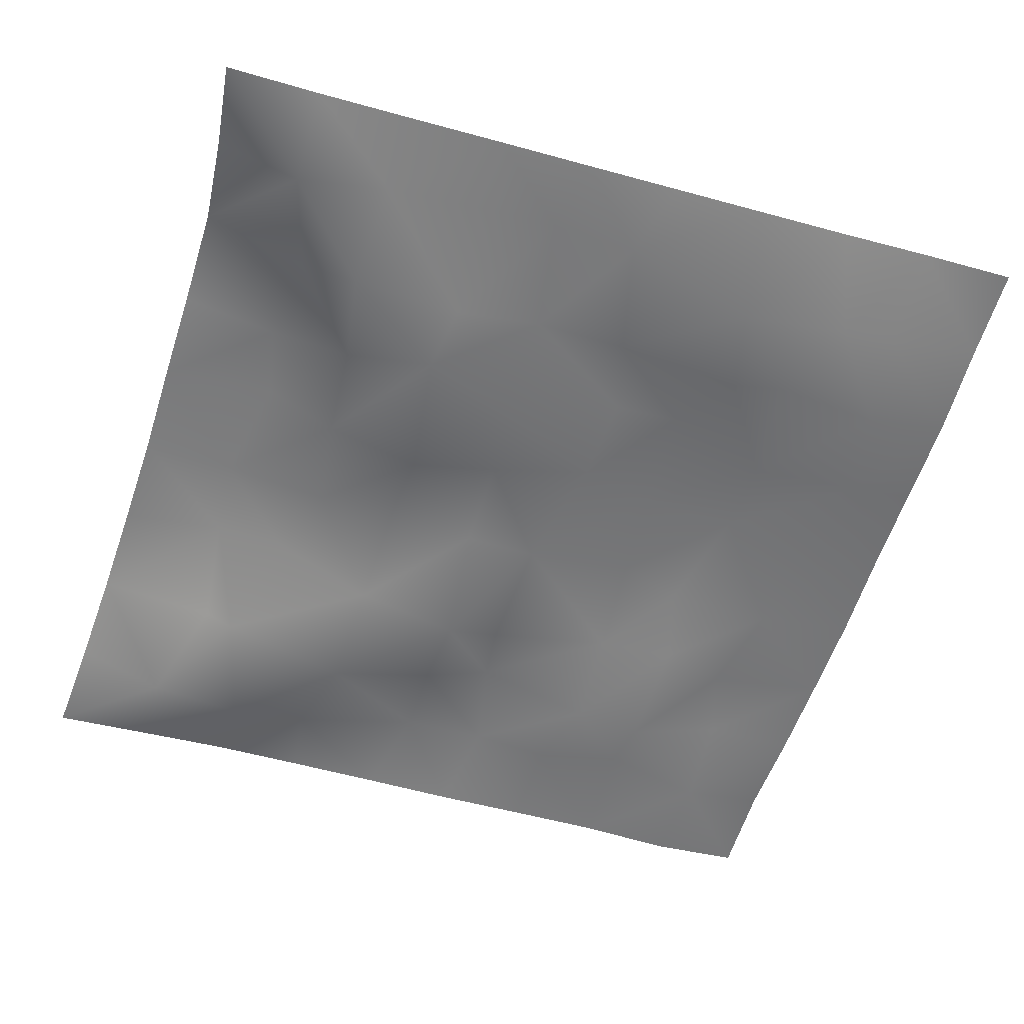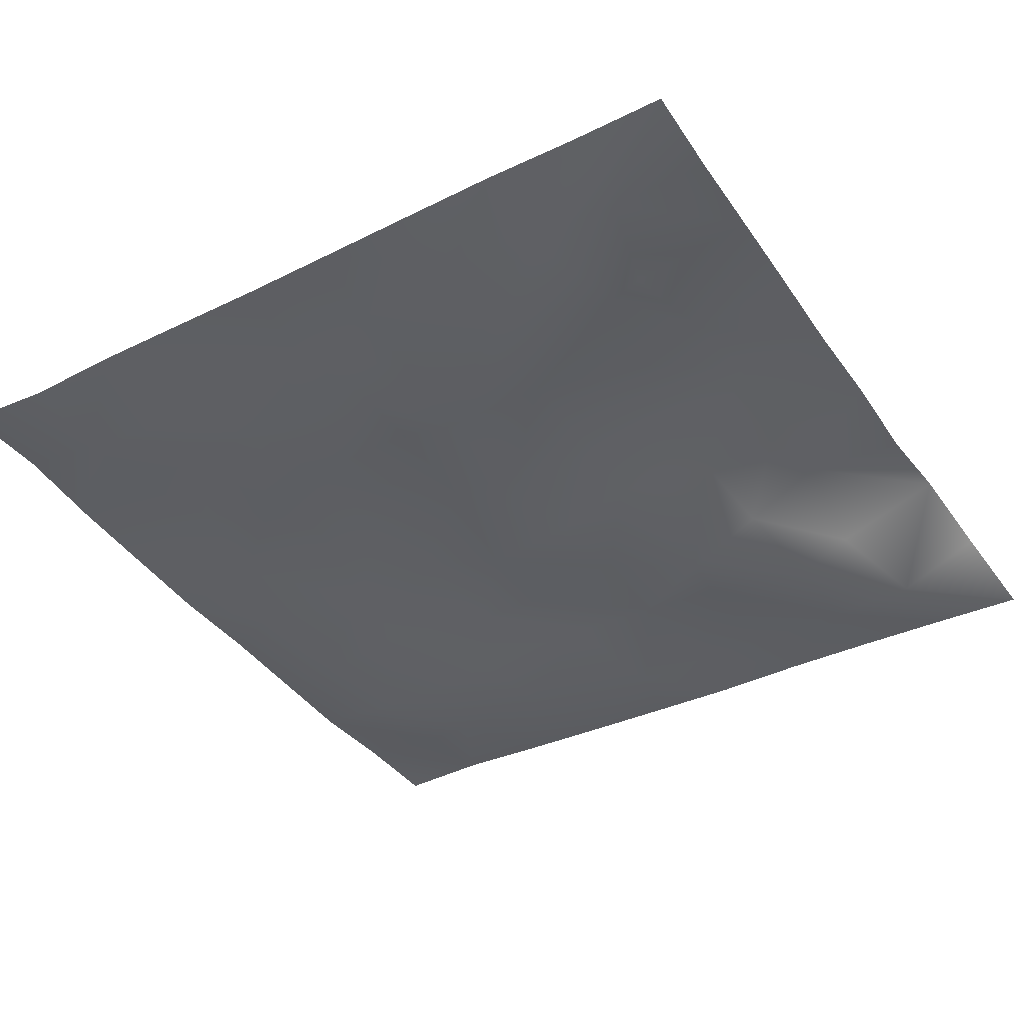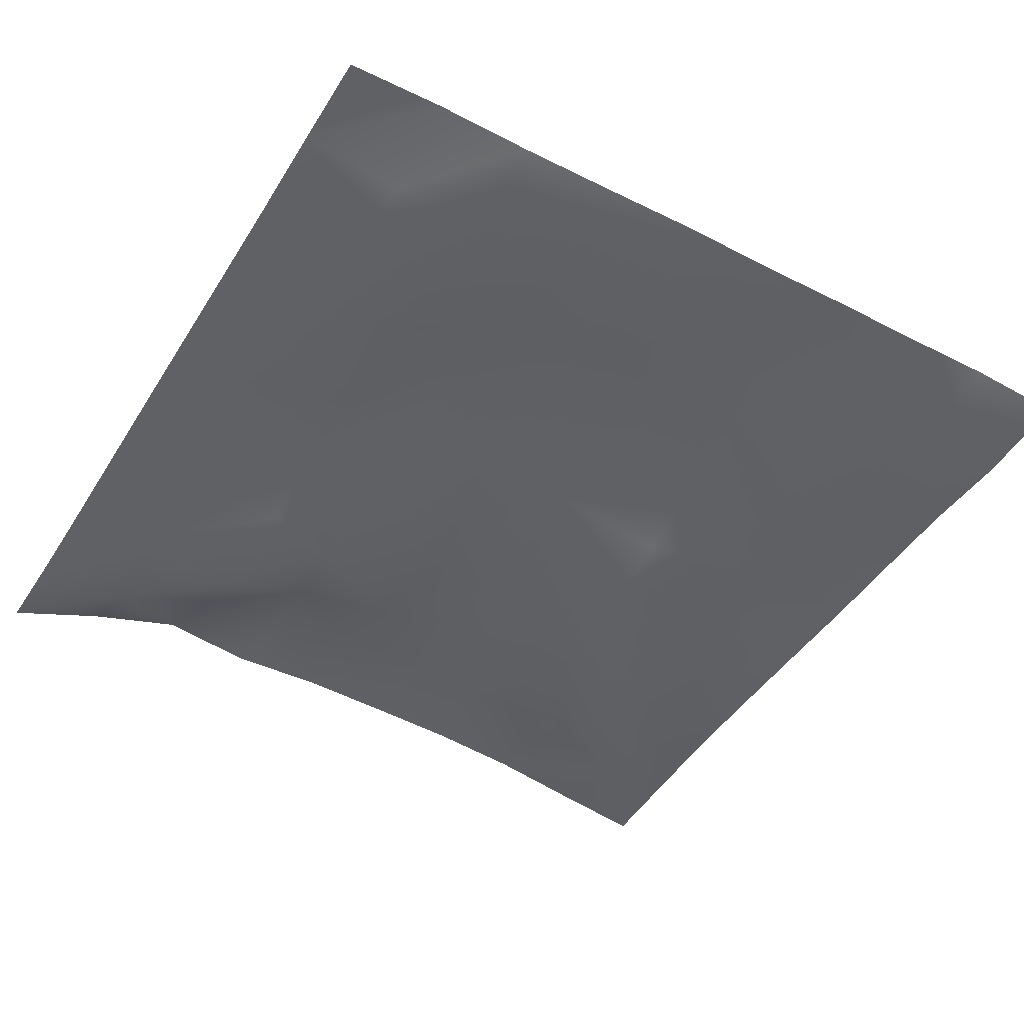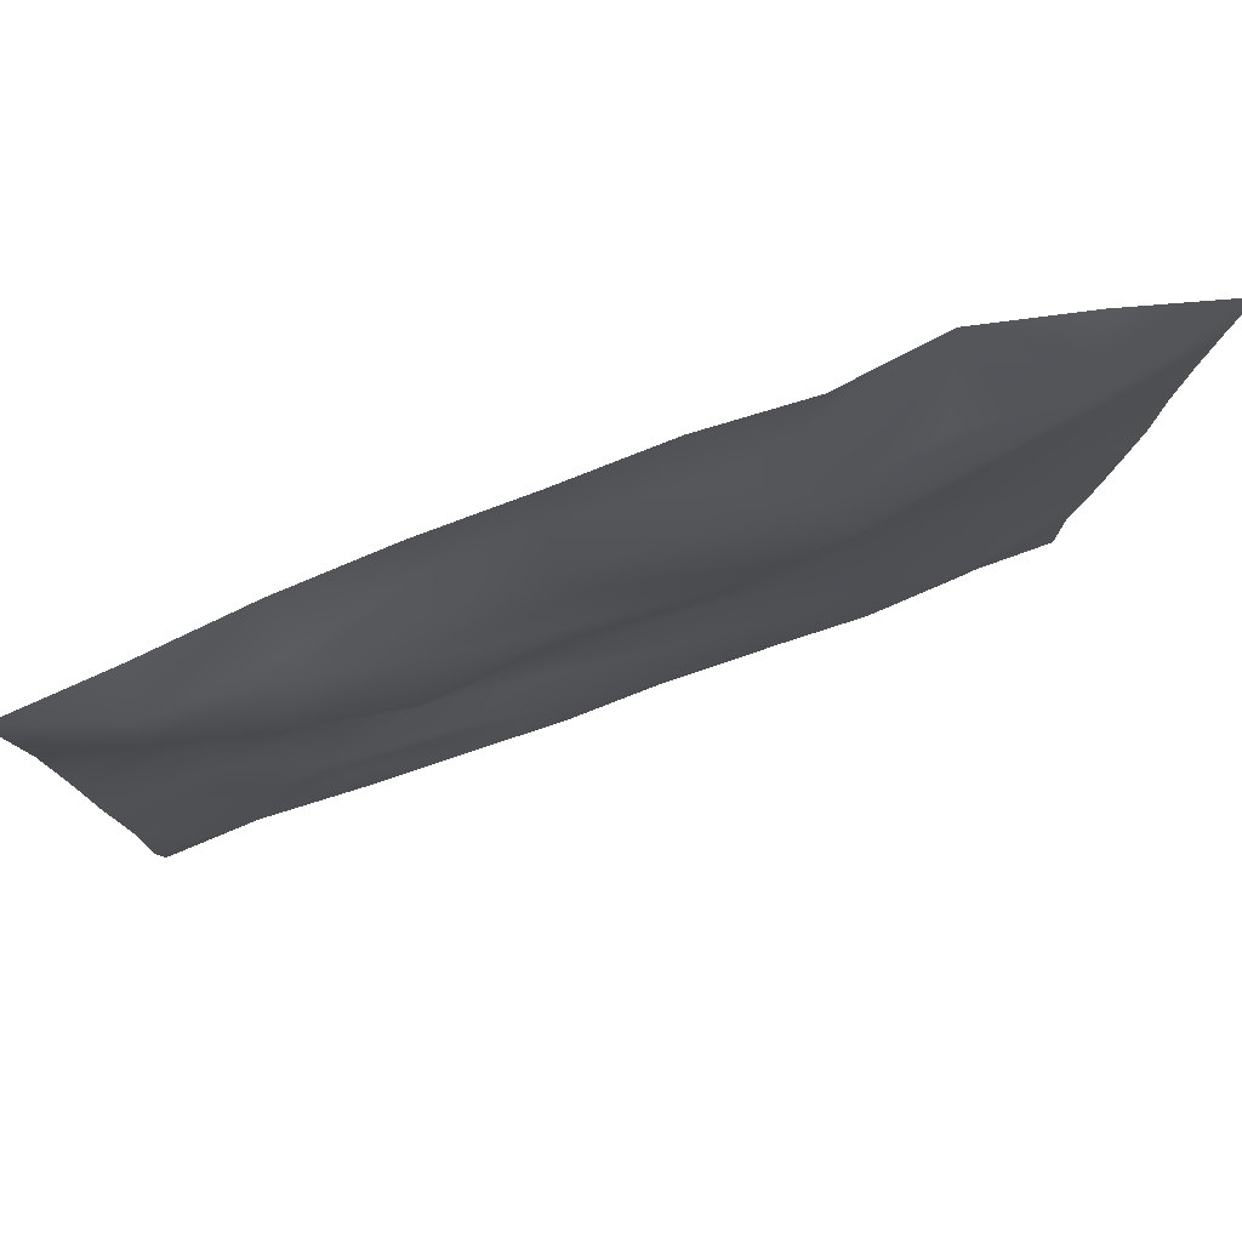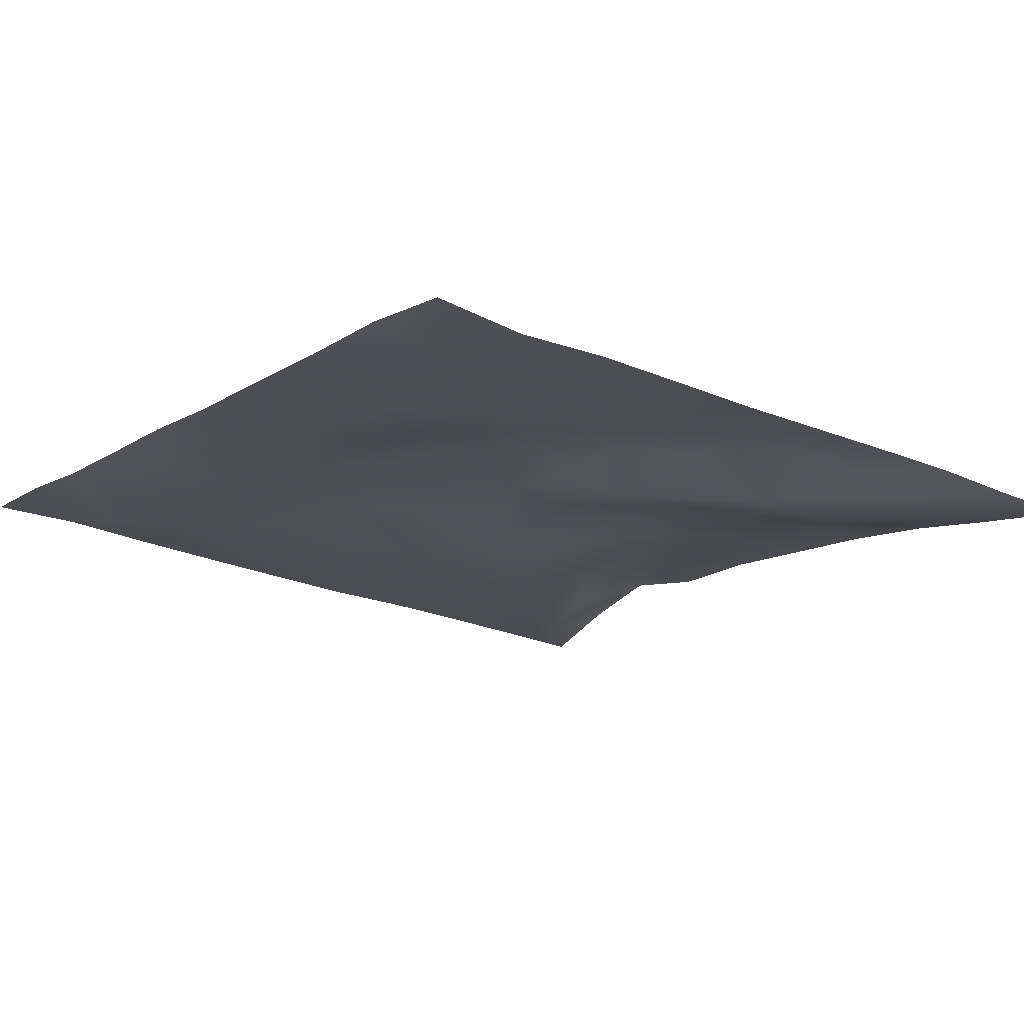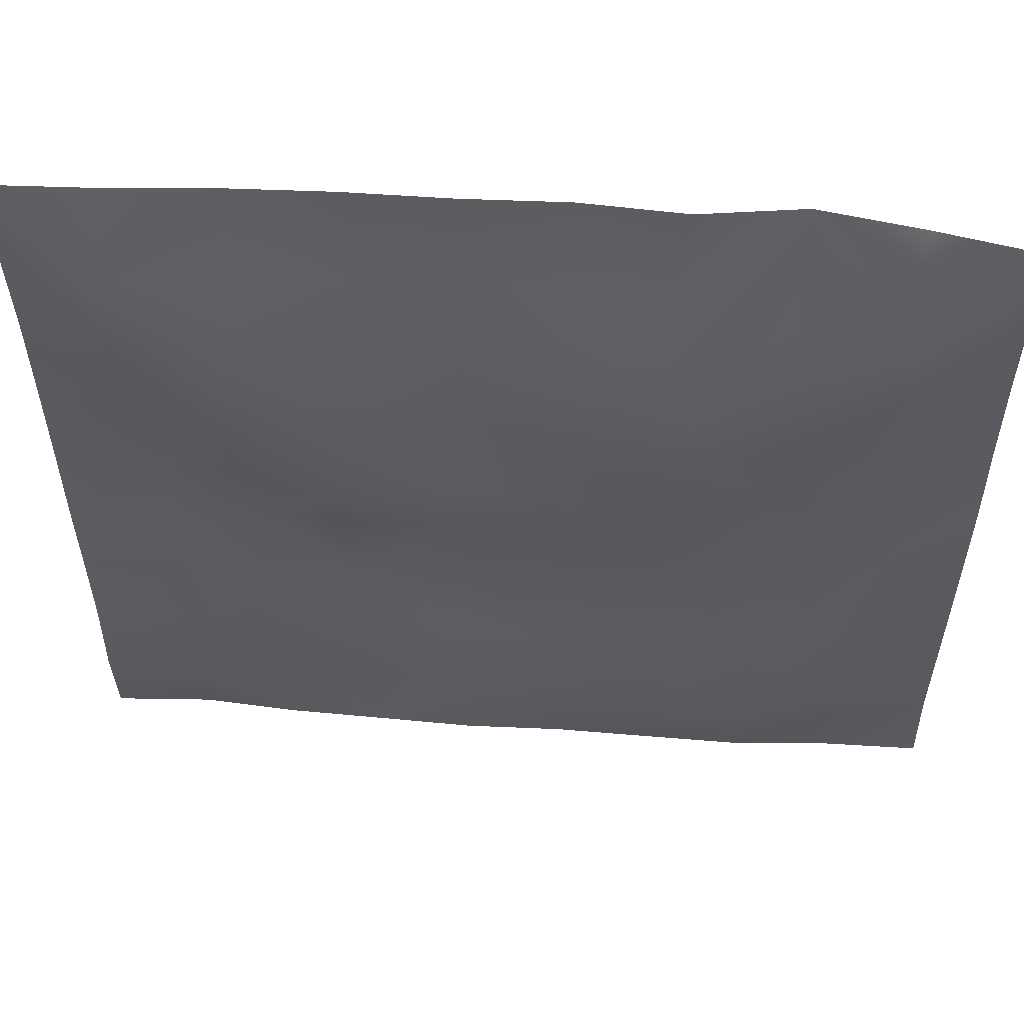
<metadata>
{"format":"obj","ext":"obj","renderer":"f3d","projection":"perspective","resolution":1024,"background":"white","views":[{"elev":-57.4,"azim":-107.5,"up":"+Z"},{"elev":-41.7,"azim":122.1,"up":"+Z"},{"elev":-43.4,"azim":-30.8,"up":"+Z"},{"elev":77.8,"azim":160.9,"up":"+Y"},{"elev":-16.5,"azim":51.3,"up":"+Z"},{"elev":54.8,"azim":-175.0,"up":"+Y"}]}
</metadata>
<code>
o GNATVCloth
v -5.056 -4.974 0.5568
v 4.971 -4.987 0.4199
v -5.013 5.021 0.004229
v 4.987 5.021 0.004229
v -3.943 -5.004 0.5497
v -2.833 -5.032 0.4743
v -1.715 -5.033 0.4768
v -0.5976 -5.041 0.4848
v 0.5204 -5.047 0.4406
v 1.639 -5.039 0.4531
v 2.753 -5.021 0.4575
v 3.863 -4.991 0.5003
v 3.859 4.95 0.1263
v 2.746 4.893 0.2731
v 1.629 4.854 0.3603
v 0.5122 4.824 0.399
v -0.6071 4.821 0.4518
v -1.726 4.806 0.4117
v -2.836 4.81 0.576
v -3.931 4.898 0.3232
v -5 3.908 0.07144
v -5.001 2.795 0.1383
v -5.009 1.682 0.1983
v -5.023 0.5689 0.2341
v -5.027 -0.5437 0.3012
v -5.03 -1.655 0.3708
v -5.032 -2.766 0.4456
v -5.037 -3.873 0.5357
v 4.961 -3.881 0.2975
v 4.957 -2.769 0.3171
v 4.955 -1.656 0.2752
v 4.954 -0.5453 0.2274
v 4.953 0.5673 0.2065
v 4.955 1.681 0.1819
v 4.96 2.795 0.1502
v 4.966 3.907 0.07022
v -3.88 -3.871 0.3353
v -3.841 -3.223 0.2802
v -3.692 -1.935 0.2358
v -4.143 -0.2801 0.1961
v -4.163 0.7373 0.2153
v -4.15 1.522 0.1545
v -4.08 2.813 0.06451
v -3.932 3.894 -0.06441
v -2.753 -4.024 0.2771
v -2.824 -2.754 0.2977
v -2.702 -2.164 0.2869
v -2.78 -0.6191 0.3193
v -2.806 0.5091 0.249
v -2.732 1.546 0.09524
v -2.853 2.879 -0.08711
v -2.762 3.546 0.1188
v -1.694 -4.239 0.3357
v -1.531 -2.933 0.3944
v -1.922 -1.644 0.4155
v -1.905 -0.8532 0.3714
v -1.55 0.6213 0.1246
v -2.001 1.668 -0.05047
v -1.729 2.698 0.1202
v -1.591 3.662 0.4336
v -0.2744 -4.311 0.3843
v -0.6194 -2.893 0.4282
v -0.5785 -1.751 0.489
v -0.8685 -0.7838 0.3329
v -0.6293 0.4227 0.1741
v -0.387 1.444 0.1759
v -0.5747 2.614 0.2097
v -0.7679 3.48 0.3947
v 0.6956 -3.894 0.4036
v 0.7772 -2.606 0.5114
v 0.4934 -1.817 0.4644
v 0.584 -0.4879 0.3261
v 0.5616 0.4056 0.2711
v 0.2809 1.493 0.2836
v 0.5164 2.459 0.2659
v 0.5321 3.731 0.4175
v 1.904 -3.641 0.4435
v 1.623 -2.836 0.3267
v 1.792 -1.919 0.4566
v 1.952 -0.3995 0.2378
v 1.938 0.2595 0.04456
v 1.812 1.521 0.1785
v 1.402 2.794 0.2443
v 1.472 3.637 0.3845
v 2.745 -3.905 0.4178
v 3.05 -2.829 0.3242
v 2.904 -1.952 0.2368
v 2.683 -0.4914 0.3441
v 2.922 0.3003 0.2585
v 3.047 1.565 -0.04616
v 2.749 3.133 0.008442
v 2.733 3.481 0.1454
v 3.863 -3.962 0.3018
v 3.613 -2.707 0.3333
v 3.828 -1.67 0.2889
v 3.768 -0.7152 0.2803
v 3.835 0.2952 0.3064
v 4.137 1.807 0.1596
v 4.126 2.756 -0.01955
v 4.017 3.883 -0.06264
f 100 4 13
f 44 3 21
f 44 19 20
f 60 19 52
f 60 17 18
f 76 17 68
f 84 16 76
f 84 14 15
f 100 14 92
f 11 93 85
f 93 86 85
f 94 87 86
f 87 96 88
f 96 89 88
f 97 90 89
f 90 99 91
f 91 100 92
f 10 85 77
f 77 86 78
f 78 87 79
f 79 88 80
f 88 81 80
f 81 90 82
f 82 91 83
f 91 84 83
f 10 69 9
f 69 78 70
f 70 79 71
f 79 72 71
f 72 81 73
f 73 82 74
f 82 75 74
f 83 76 75
f 9 61 8
f 69 62 61
f 62 71 63
f 63 72 64
f 72 65 64
f 65 74 66
f 66 75 67
f 67 76 68
f 8 53 7
f 53 62 54
f 54 63 55
f 55 64 56
f 64 57 56
f 57 66 58
f 58 67 59
f 59 68 60
f 6 53 45
f 45 54 46
f 54 47 46
f 55 48 47
f 56 49 48
f 49 58 50
f 58 51 50
f 59 52 51
f 6 37 5
f 45 38 37
f 46 39 38
f 39 48 40
f 40 49 41
f 41 50 42
f 50 43 42
f 51 44 43
f 5 28 1
f 28 38 27
f 27 39 26
f 26 40 25
f 40 24 25
f 41 23 24
f 23 43 22
f 43 21 22
f 2 93 12
f 93 30 94
f 30 95 94
f 31 96 95
f 32 97 96
f 33 98 97
f 98 35 99
f 99 36 100
f 100 36 4
f 44 20 3
f 44 52 19
f 60 18 19
f 60 68 17
f 76 16 17
f 84 15 16
f 84 92 14
f 100 13 14
f 11 12 93
f 93 94 86
f 94 95 87
f 87 95 96
f 96 97 89
f 97 98 90
f 90 98 99
f 91 99 100
f 10 11 85
f 77 85 86
f 78 86 87
f 79 87 88
f 88 89 81
f 81 89 90
f 82 90 91
f 91 92 84
f 10 77 69
f 69 77 78
f 70 78 79
f 79 80 72
f 72 80 81
f 73 81 82
f 82 83 75
f 83 84 76
f 9 69 61
f 69 70 62
f 62 70 71
f 63 71 72
f 72 73 65
f 65 73 74
f 66 74 75
f 67 75 76
f 8 61 53
f 53 61 62
f 54 62 63
f 55 63 64
f 64 65 57
f 57 65 66
f 58 66 67
f 59 67 68
f 6 7 53
f 45 53 54
f 54 55 47
f 55 56 48
f 56 57 49
f 49 57 58
f 58 59 51
f 59 60 52
f 6 45 37
f 45 46 38
f 46 47 39
f 39 47 48
f 40 48 49
f 41 49 50
f 50 51 43
f 51 52 44
f 5 37 28
f 28 37 38
f 27 38 39
f 26 39 40
f 40 41 24
f 41 42 23
f 23 42 43
f 43 44 21
f 2 29 93
f 93 29 30
f 30 31 95
f 31 32 96
f 32 33 97
f 33 34 98
f 98 34 35
f 99 35 36

</code>
